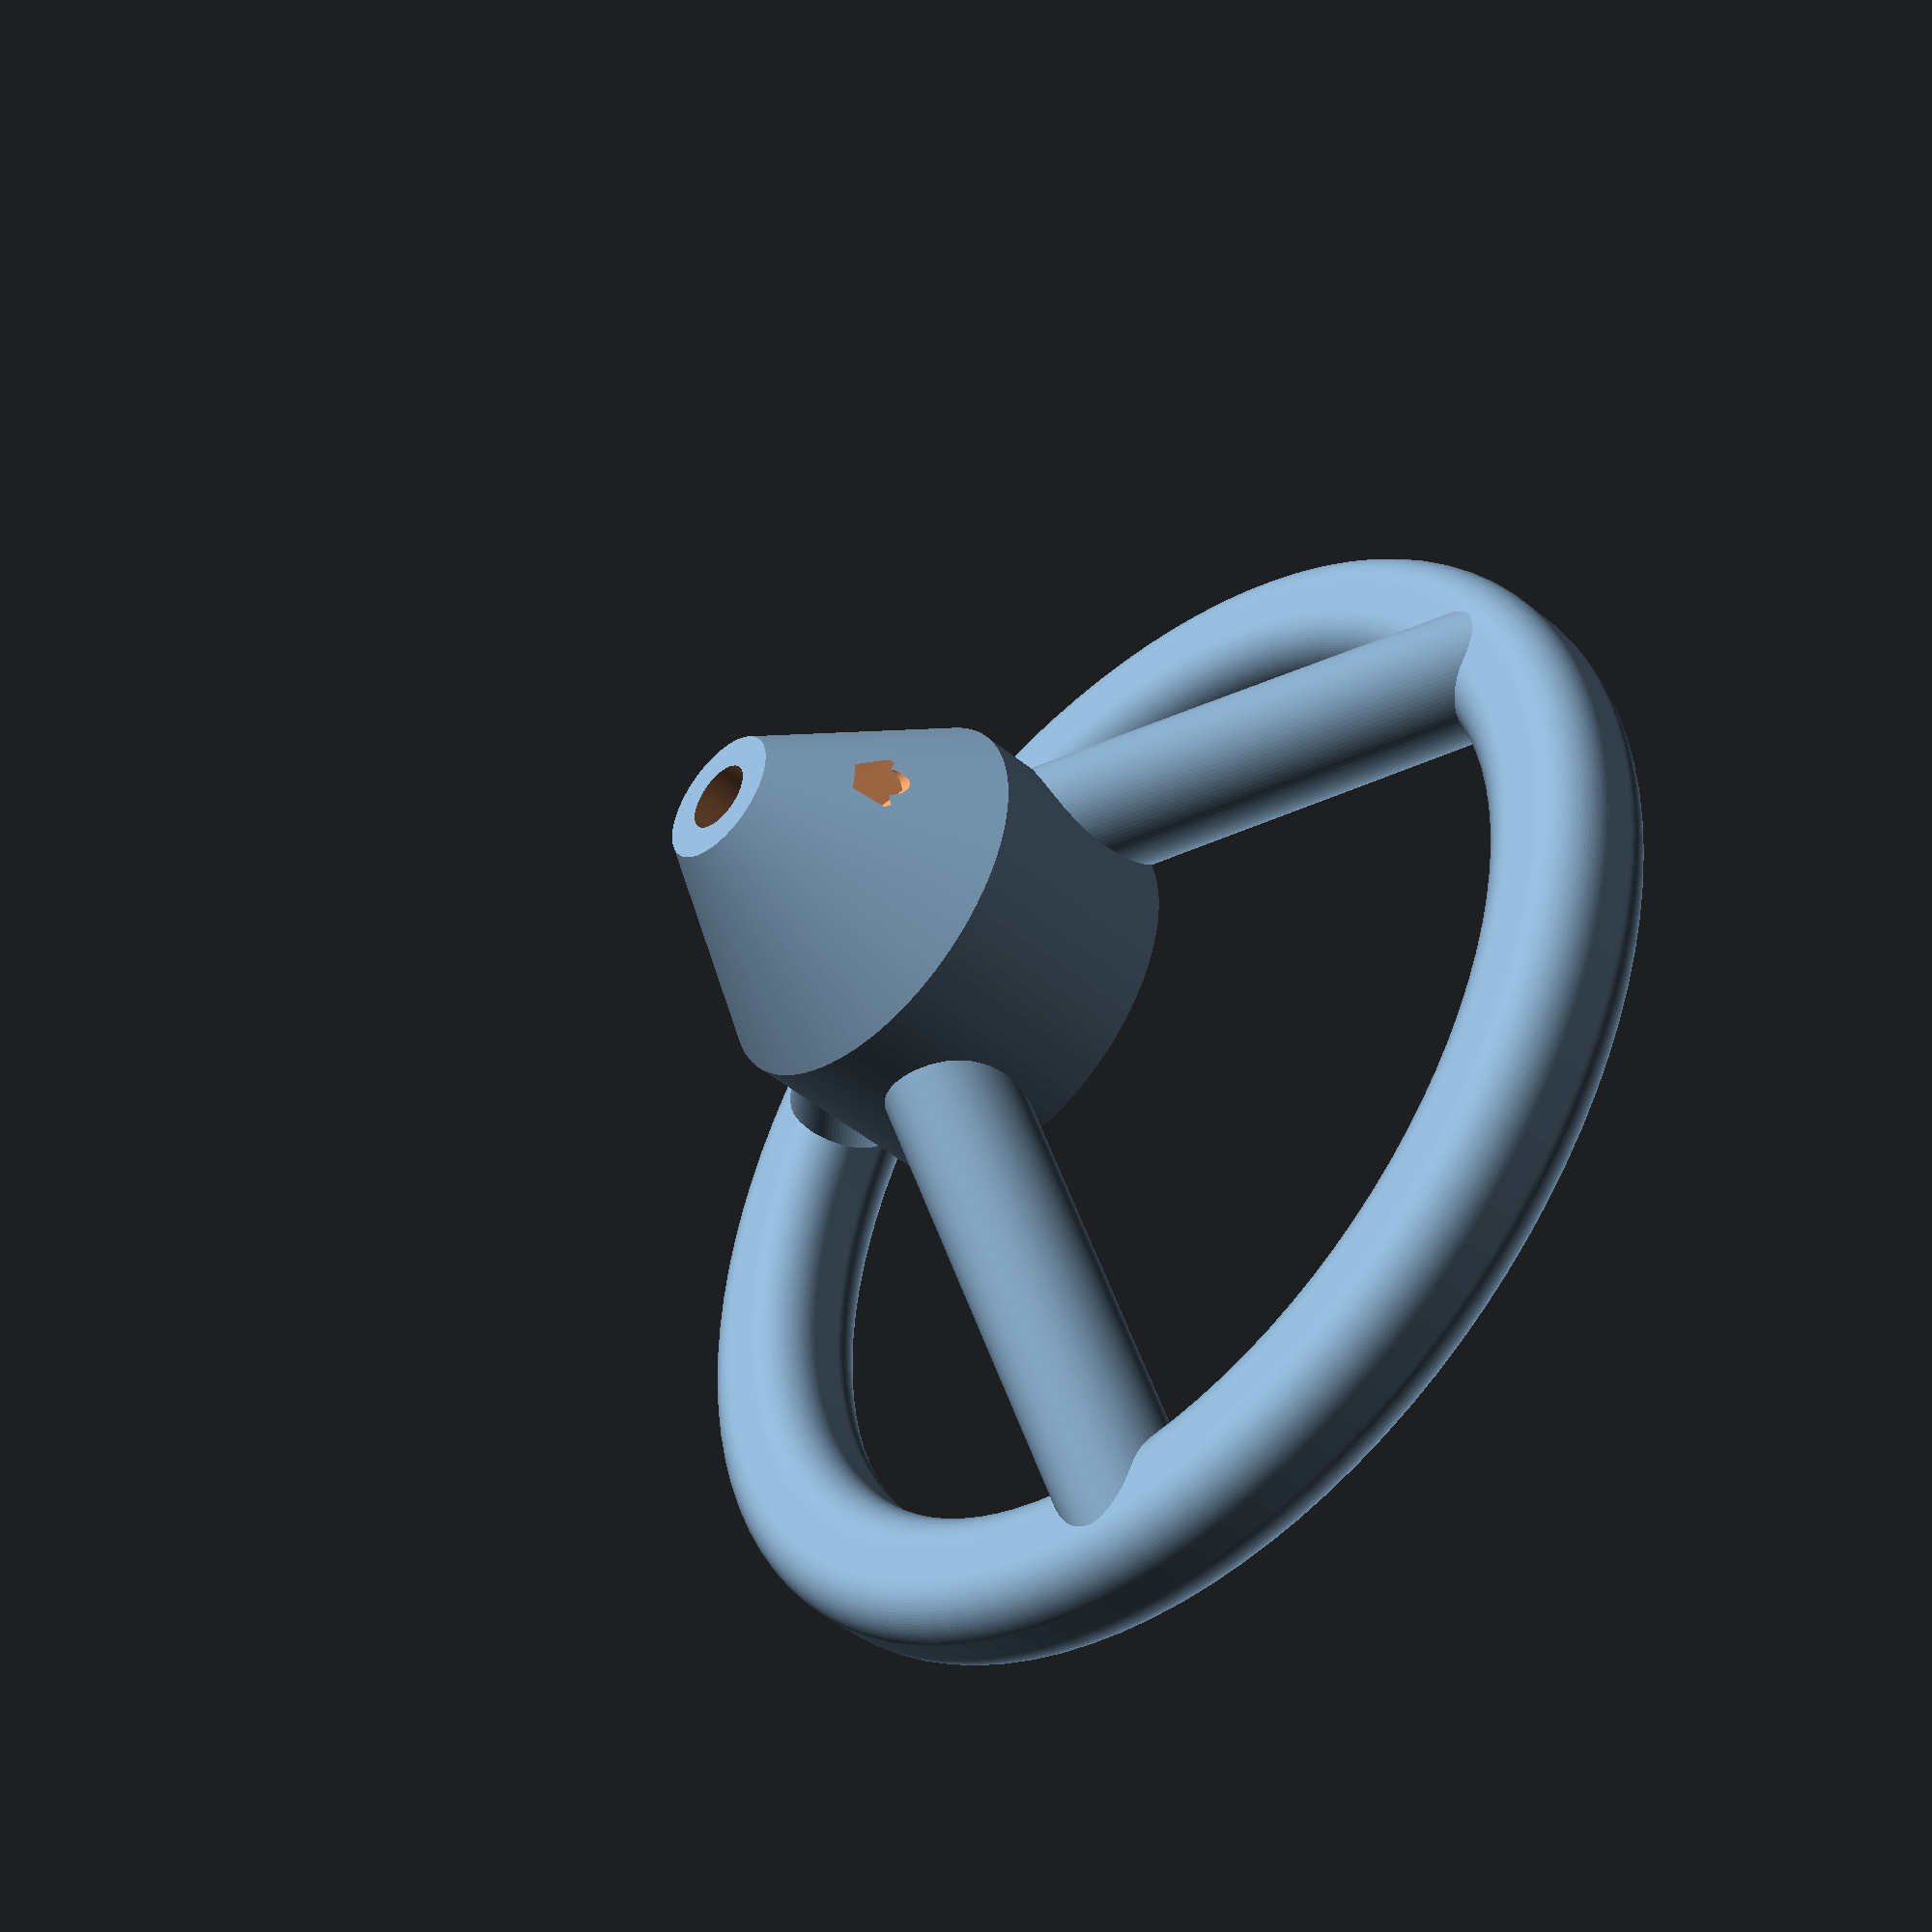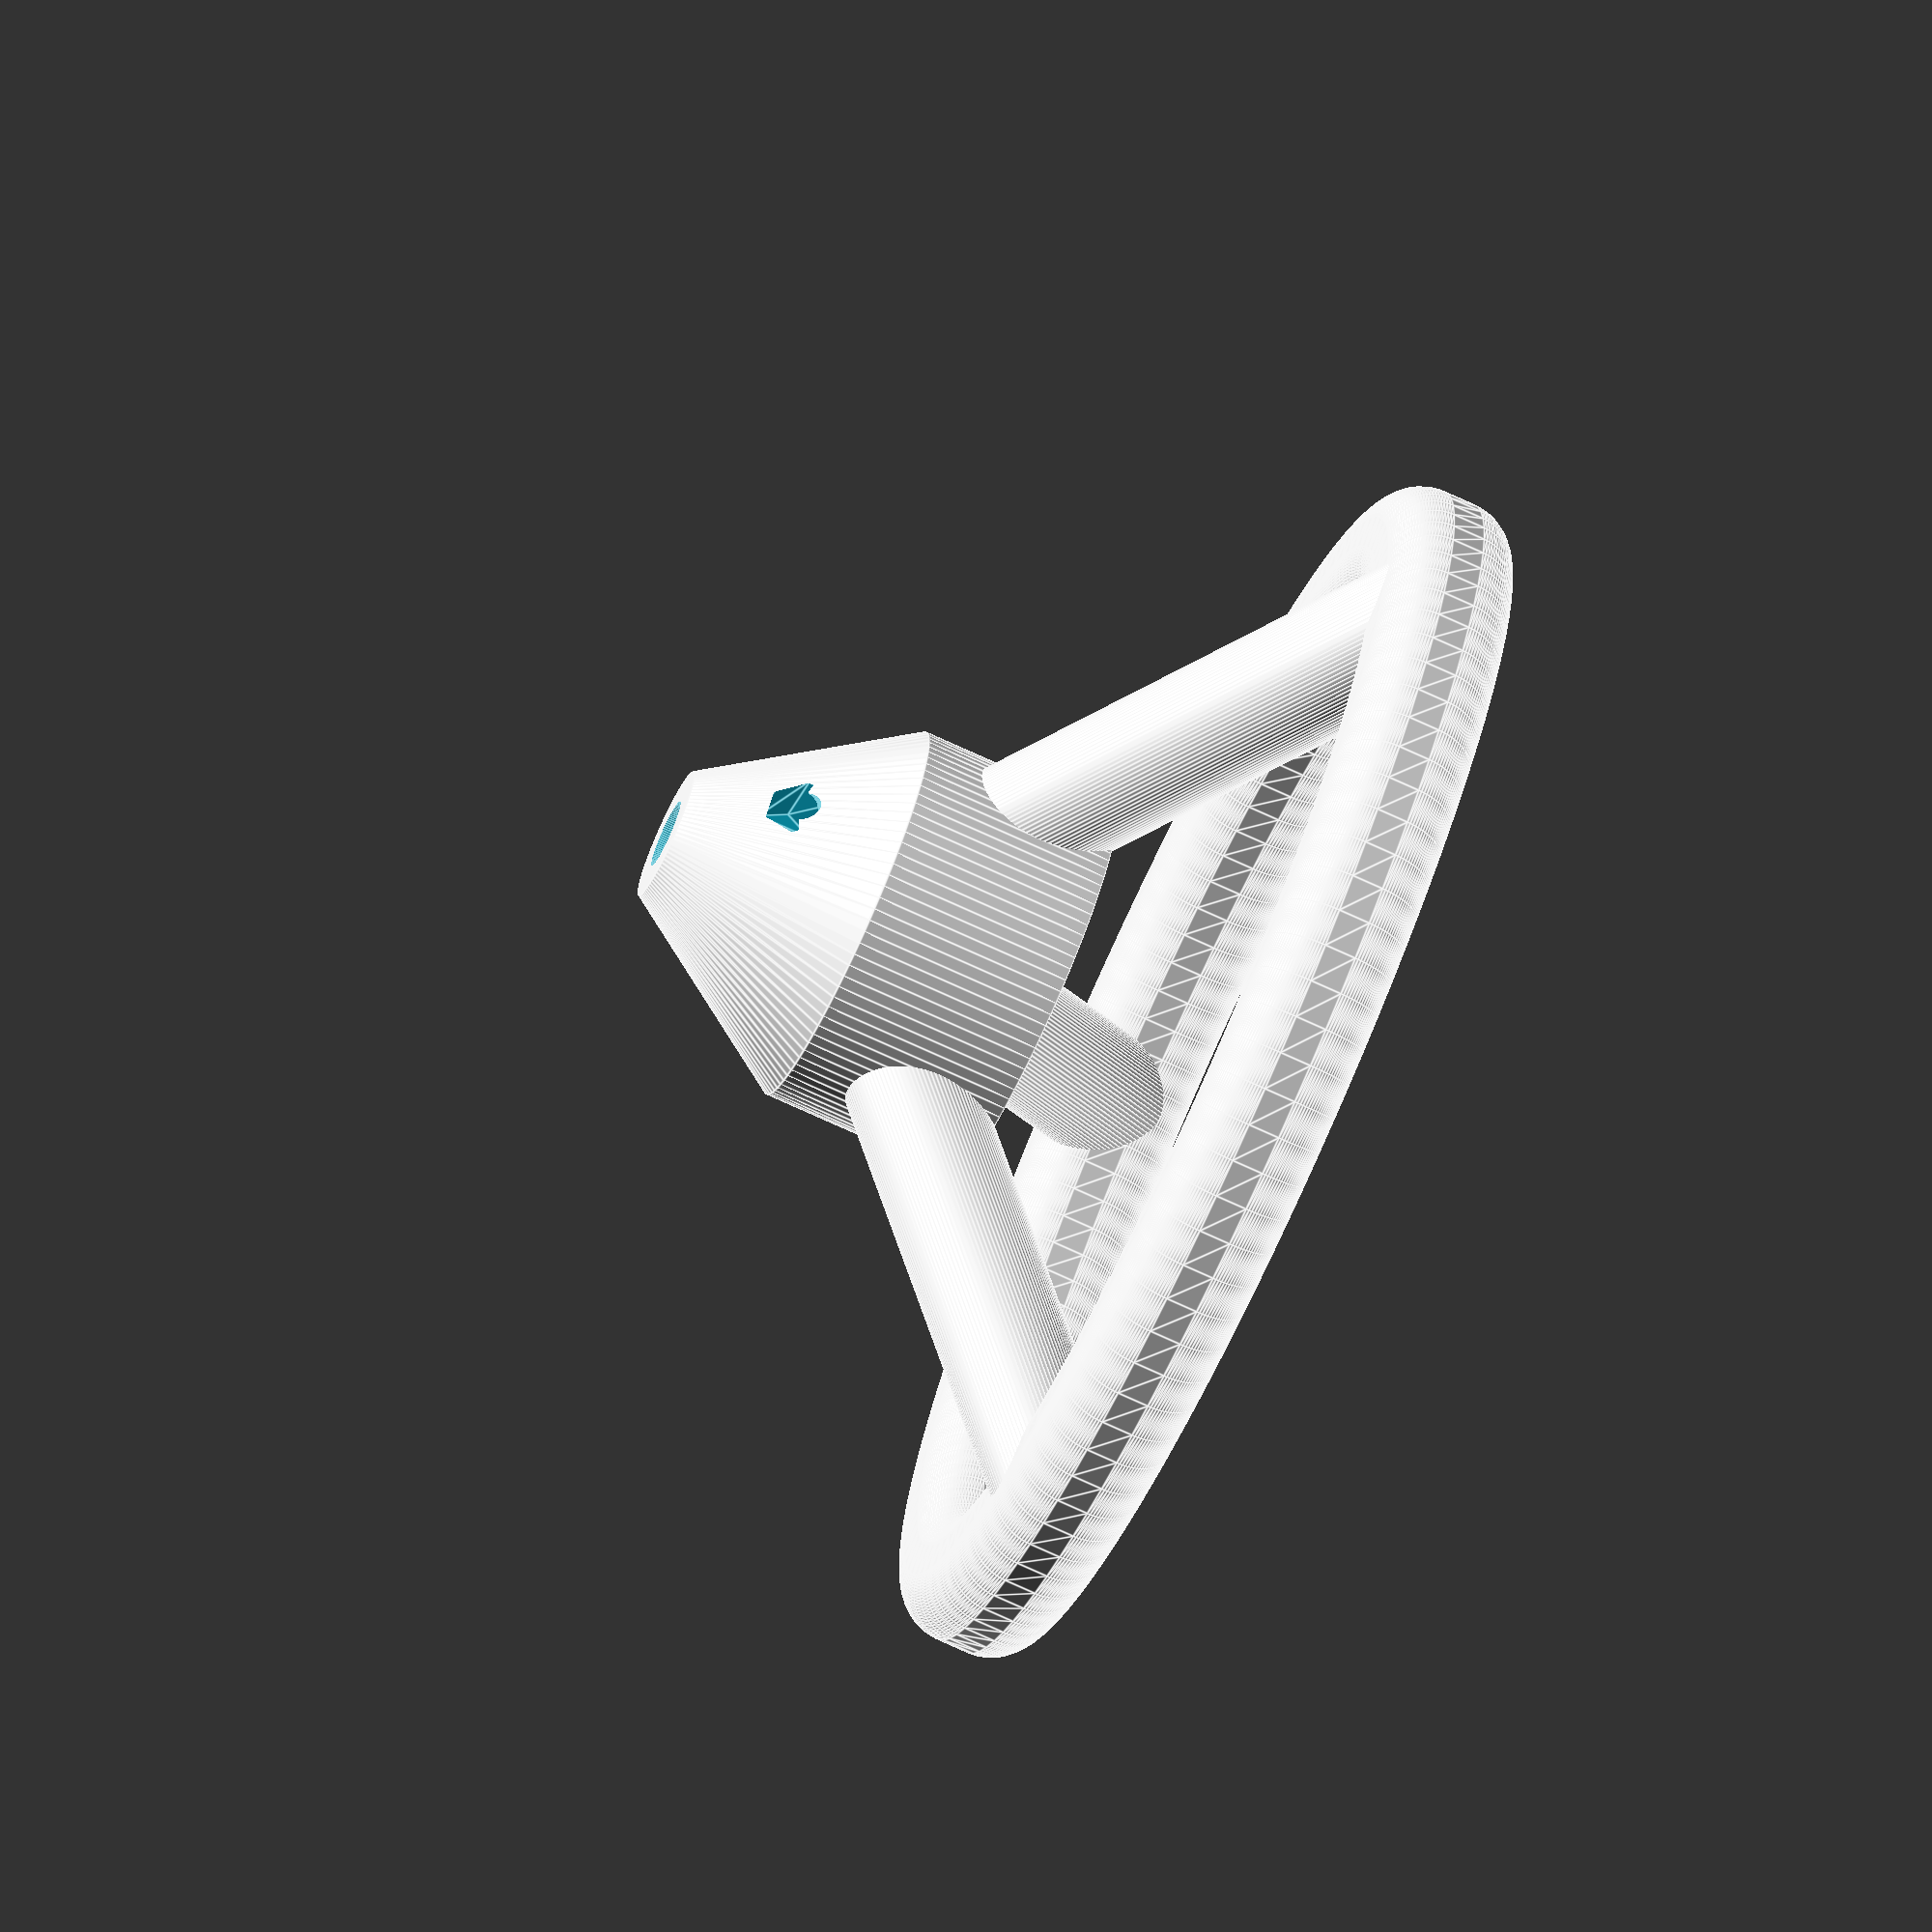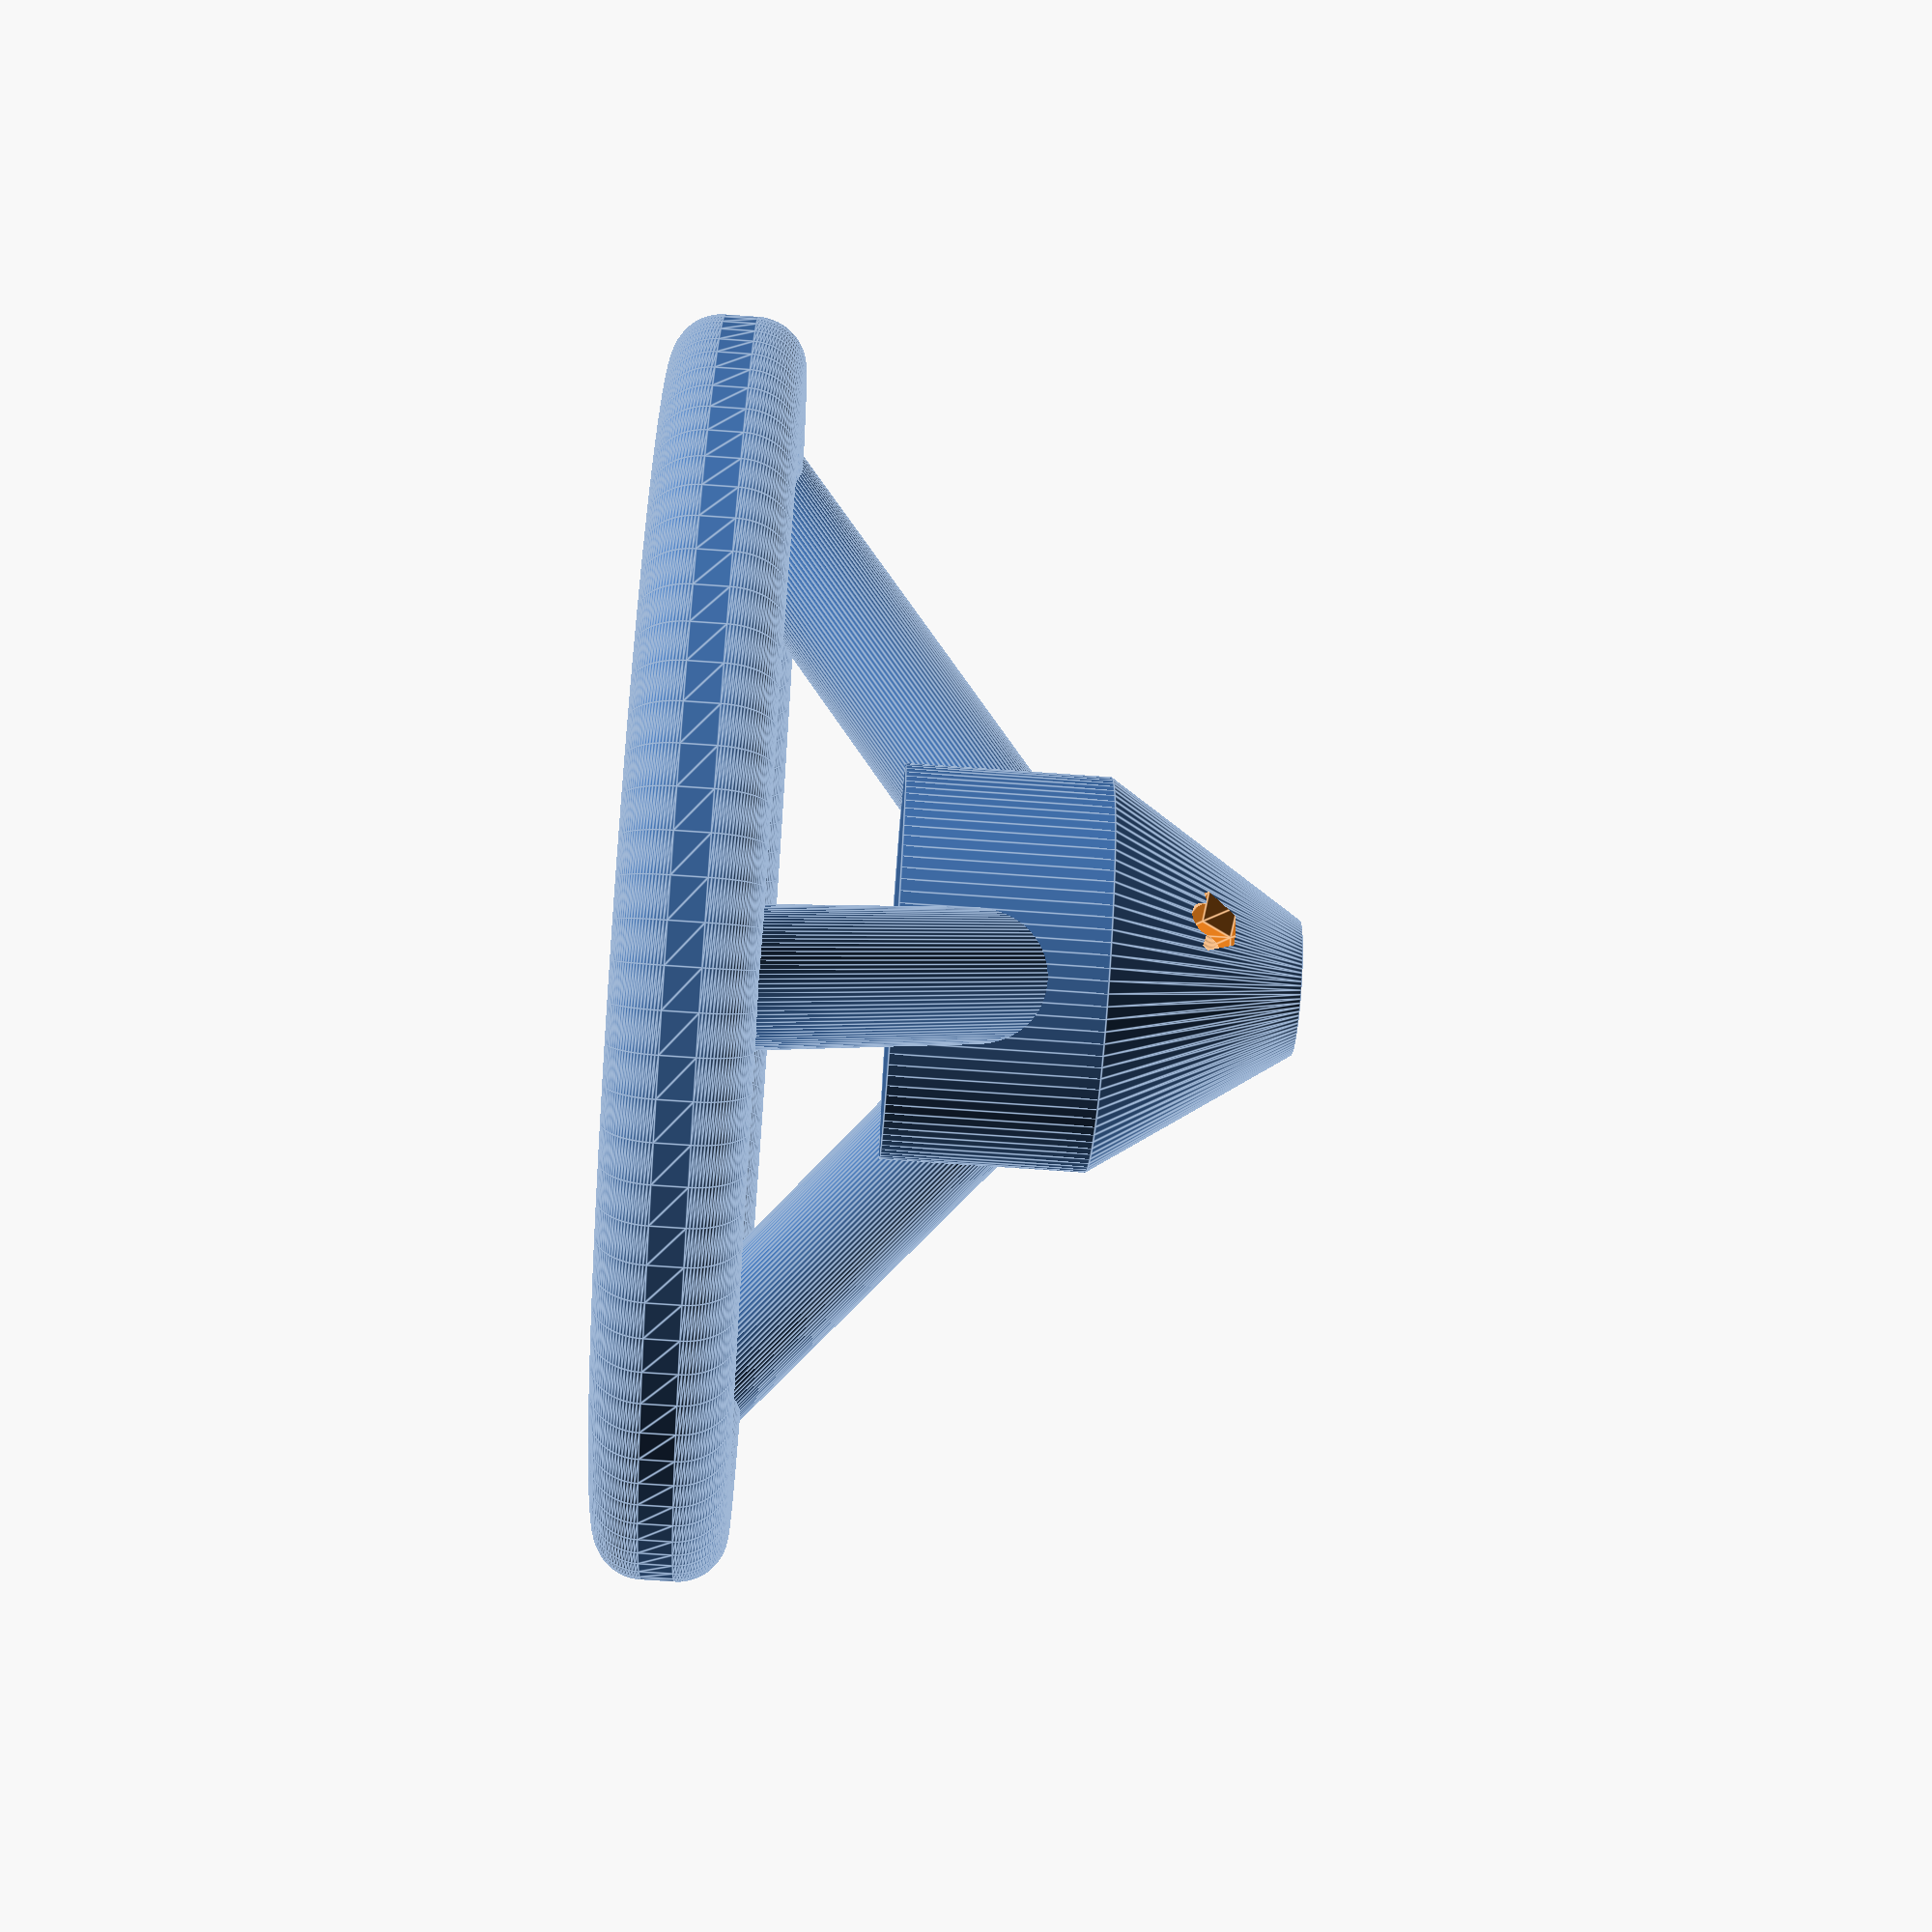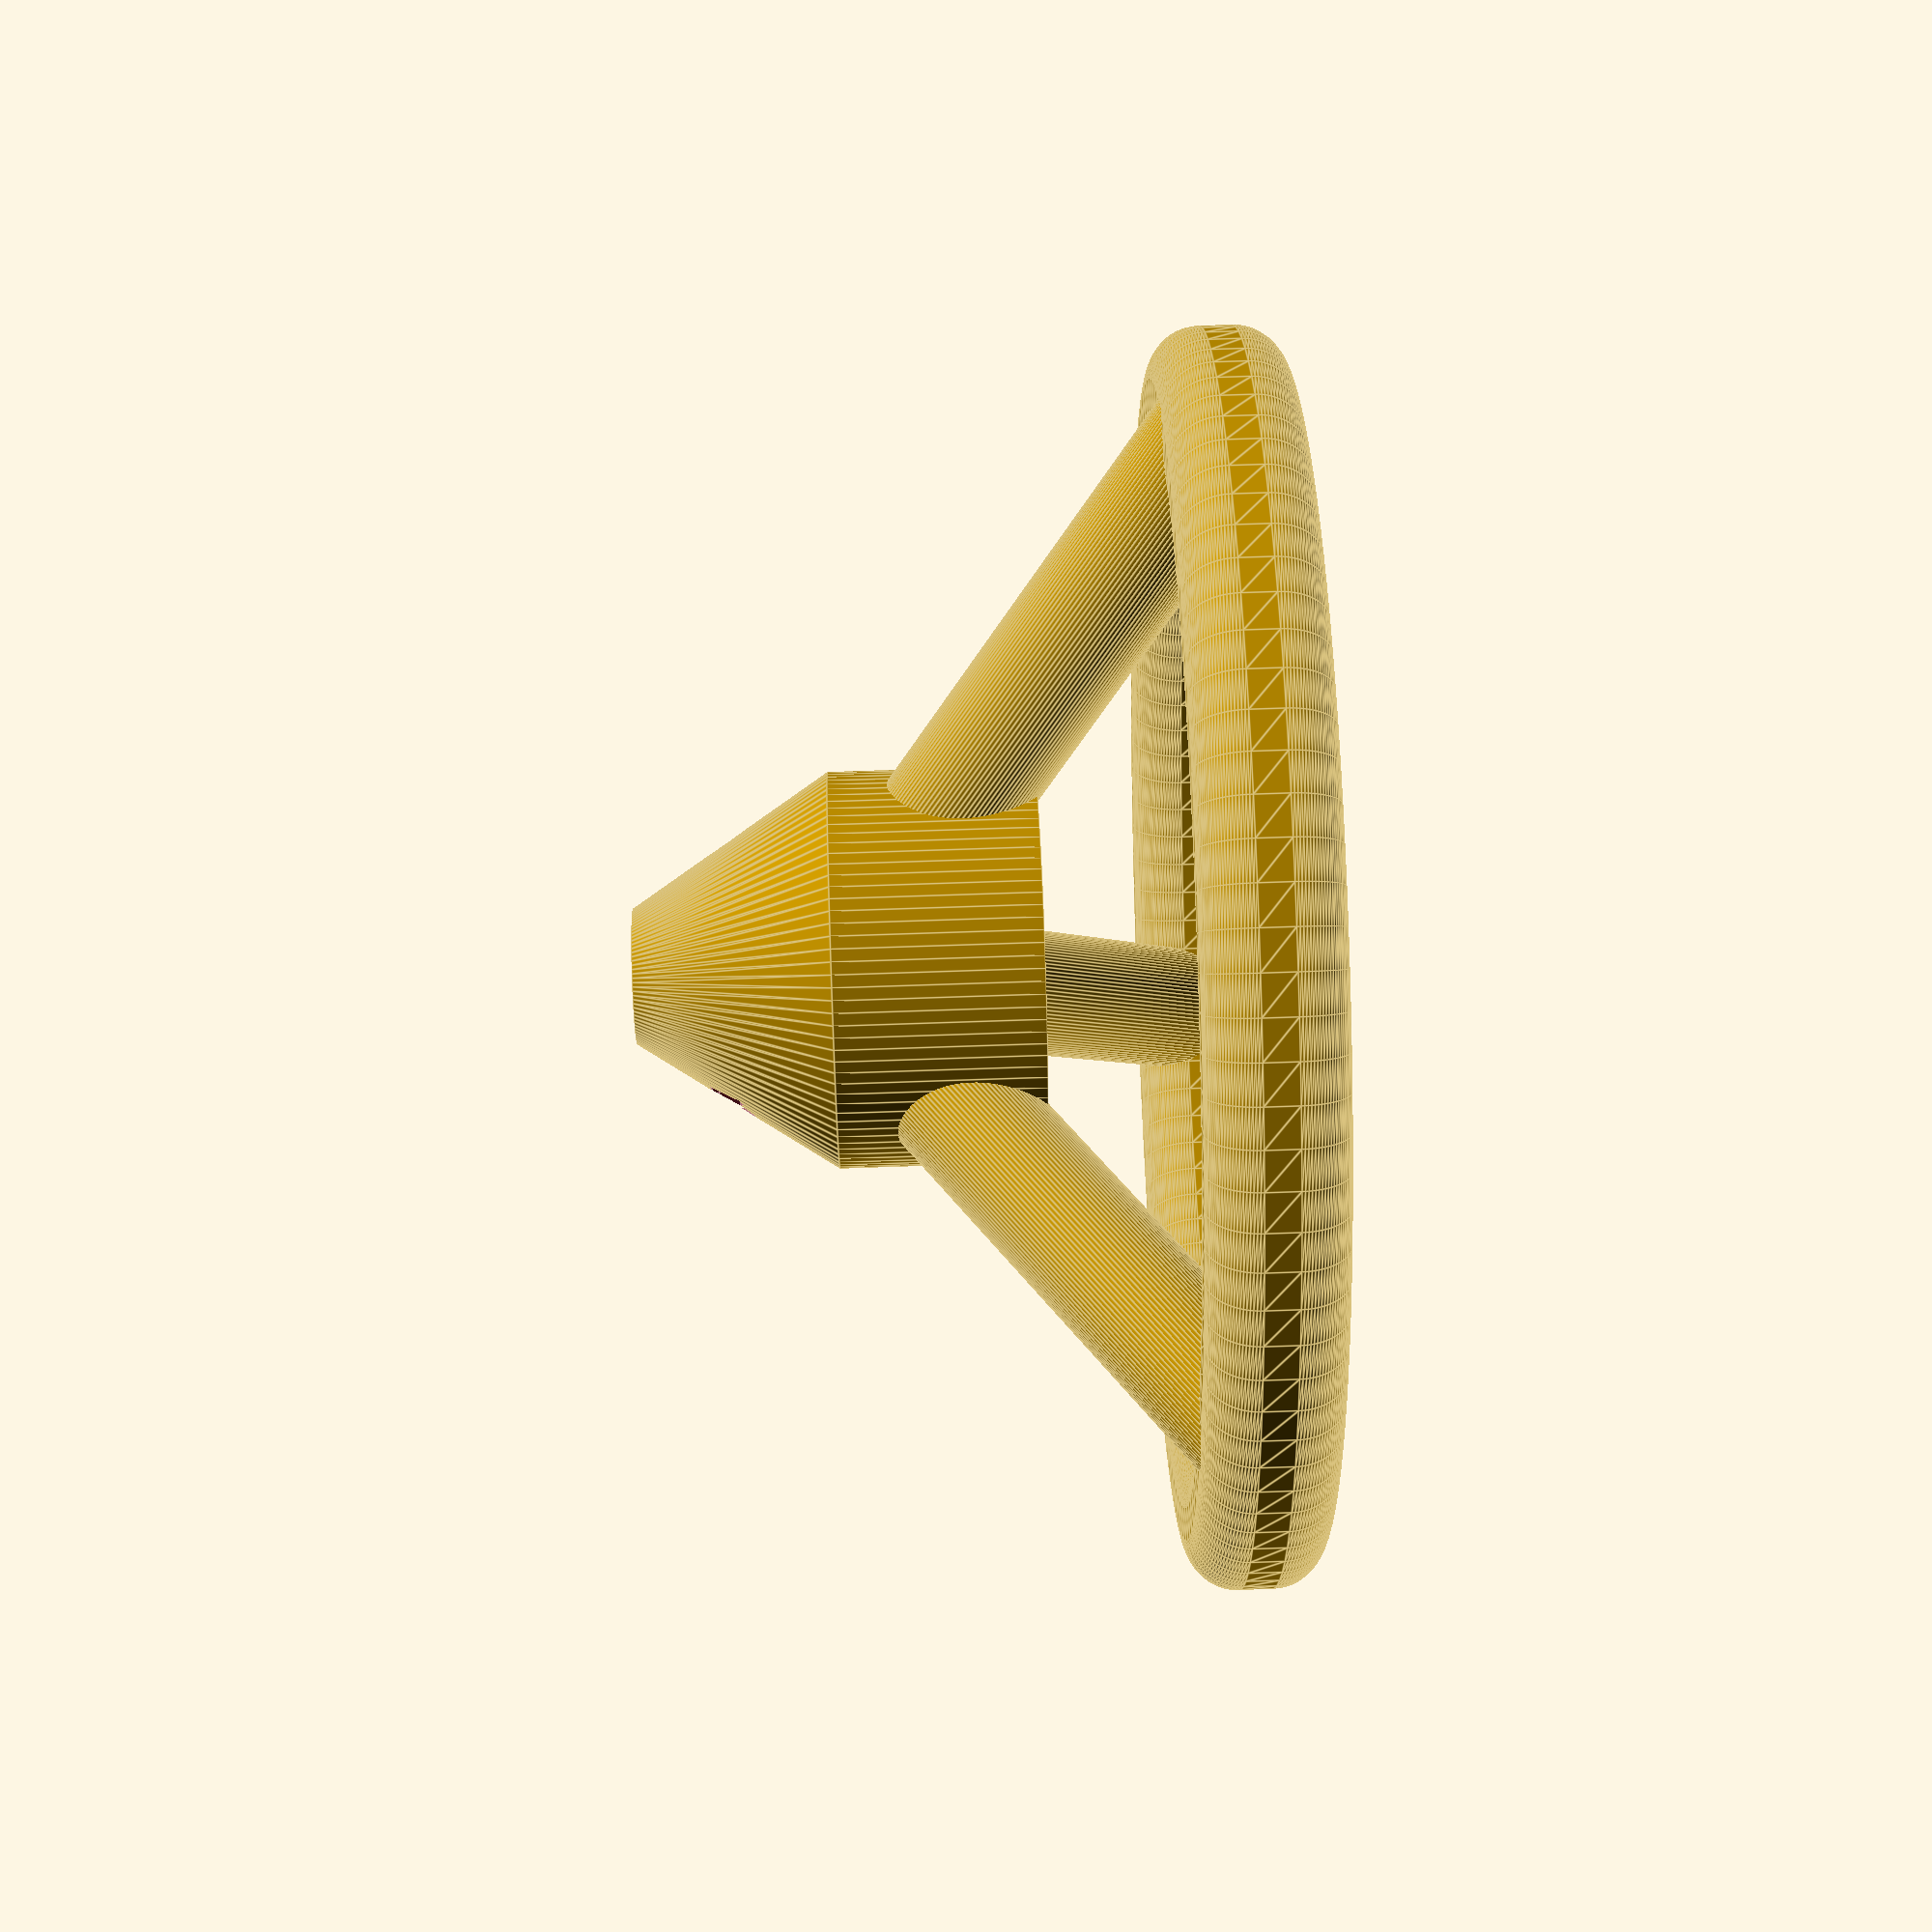
<openscad>
$fn=100; // Controls the smoothness, set to some high number (e.g. 300 to make very smooth)

// Parameters
inner_radius = 85.0;   // Radius of the torus
side_length = 20;     // Length of the square cross-section side
bevel = 7.5;           // Amount of bevel on the square's edges
spoke_thickness = 10; // Thickness of each spoke
//spoke_length = inner_radius; // Length of each spoke
num_spokes = 3;      // Number of spokes (configurable)

mount_offset = 60;
mid_part_radius=30;
mount_hole_radius=10.6/2;
mount_hole_padding=5;

screw_hole_offset_from_bottom=15.2;
screw_hole_radius=2.6;
screw_head_radius=4.5;
nut_radius=4.9;

cut_out_triangle = true;

// Module to create a beveled square profile
module beveled_square(size, bevel) {
    offset(r=bevel) offset(delta=-bevel) square([size, size], center=true);
}

// Module for the torus (steering wheel)
module torus(inner_radius, side_length, bevel) {
    rotate_extrude(angle=360)
        translate([inner_radius, 0, 0])
            beveled_square(side_length, bevel);
}

// Module to create a spoke
module spoke(spoke_length, thickness) {
    translate([0, 0, 0])
        rotate([90,0,0])
        cylinder(h=spoke_length, r=thickness, center=true);
        //cube([thickness, spoke_length, thickness], center=true);
}

// Create the steering wheel with spokes
module steering_wheel() {
    // Torus representing the wheel
    torus(inner_radius, side_length, bevel);
    
    spoke_angle = atan(mount_offset/inner_radius);
    spoke_length = sqrt( pow(mount_offset,2) + pow(inner_radius,2));
    
    translate([0, 0, mount_offset])
    
    // Spokes pointing to the center
    for (i = [0:num_spokes-1]) {
        rotate([spoke_angle, 0, i * 360 / num_spokes]) // Evenly space the spokes
            translate([0, -(spoke_length / 2), 0])
                spoke(spoke_length, spoke_thickness);
    }
    
    mid_cyl_height = (spoke_thickness) + (mid_part_radius*tan(spoke_angle));
    //echo (mid_cyl_height)
    
    translate([0, 0, mount_offset-mid_cyl_height])
    cylinder(h=mid_cyl_height, r=mid_part_radius, center=false);
    
    translate([0, 0, mount_offset])
    cylinder(h=mid_part_radius, r1=mid_part_radius, r2=(mount_hole_radius+mount_hole_padding), center=false);
}

module hex_cutout(radius, height) {
    sides = 6;  // Number of sides for the hexagon
    points = [for (i = [0:sides-1]) [radius * cos(i * 360/sides), radius * sin(i * 360/sides)]];

    linear_extrude(height) {
        polygon(points);
    }
}

module triangle(){
// Define edge length
edge_length = 6.0;

// Calculate the height of the equilateral triangle
height = (sqrt(3) / 2) * edge_length;

translate ([-edge_length/2, -height/2, 0])
linear_extrude(height = mount_offset+10) {
    polygon(points=[
        [0, 0], 
        [edge_length, 0], 
        [edge_length / 2, height]
    ]);
}
    
}

module cutouts() {
    translate([0, 0, mount_offset-mid_part_radius/2])
    //translate([0, 0, mount_offset])
    cylinder(h=mid_part_radius*2, r=mount_hole_radius, center=false);
    
    translate([0, 0, mount_offset+mid_part_radius-screw_hole_offset_from_bottom])
    rotate([90,0,90])
    {
      cylinder(h=inner_radius*2, r=screw_hole_radius, center=true);
      
      translate([0,0, mount_hole_radius+mount_hole_padding])
      hex_cutout(nut_radius, 10);  
      
      rotate([180,0,0])  
      translate([0,0, mount_hole_radius+mount_hole_padding])
      cylinder(h=inner_radius*2, r=screw_head_radius, center=false);
      //cylinder(h=inner_radius, r=2*screw_hole_radius, center=true);    
    }
    
    if (cut_out_triangle)
    {
      translate([0, 0, mount_offset-2.0])
      rotate([180,0,0])
      triangle();
    }
}

// Call the steering wheel module
//intersection(){
//triangle();
difference(){
steering_wheel();
cutouts();
}

//translate([0, 0, mount_offset+mid_part_radius-screw_hole_offset_from_bottom])
// cube([6, 2, 2], center=true);

//}
</openscad>
<views>
elev=46.0 azim=3.6 roll=46.4 proj=p view=solid
elev=253.0 azim=217.7 roll=114.8 proj=o view=edges
elev=65.6 azim=141.6 roll=265.8 proj=p view=edges
elev=112.8 azim=196.9 roll=92.0 proj=p view=edges
</views>
